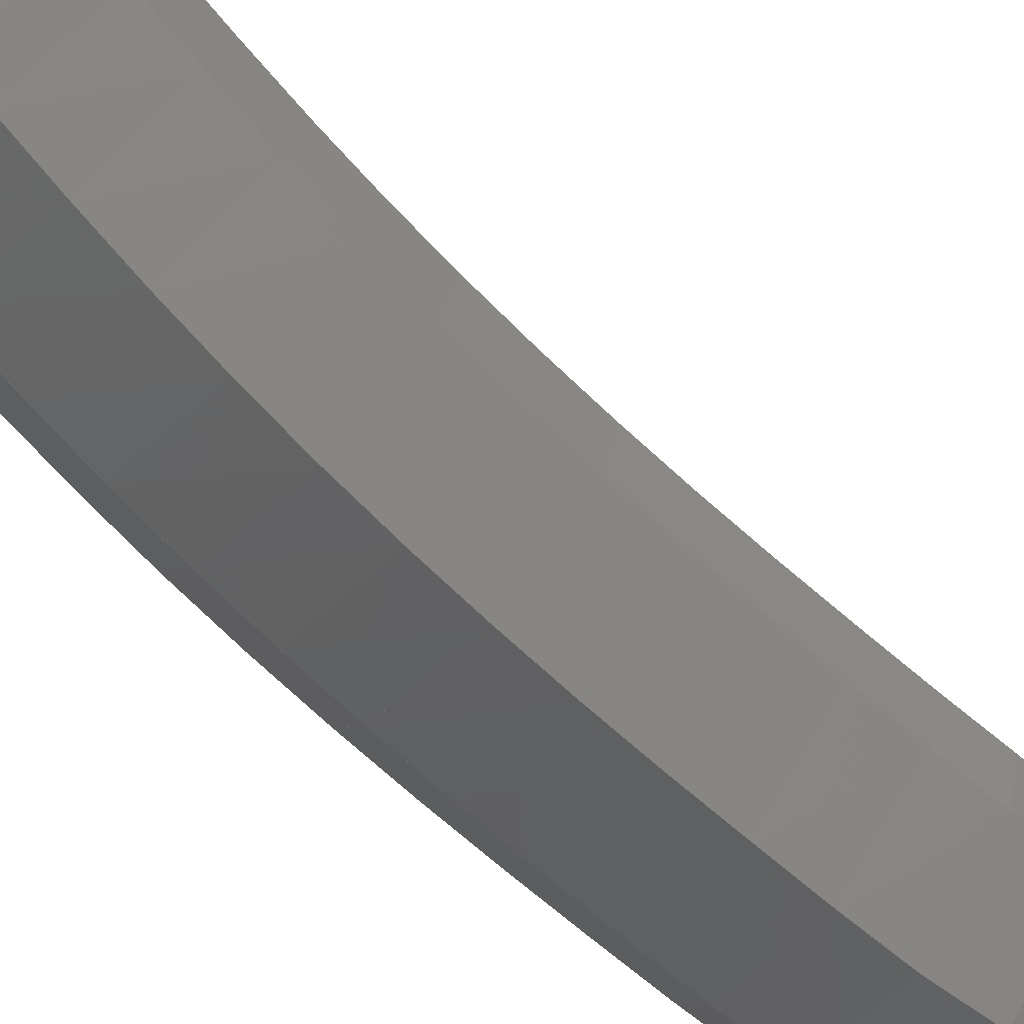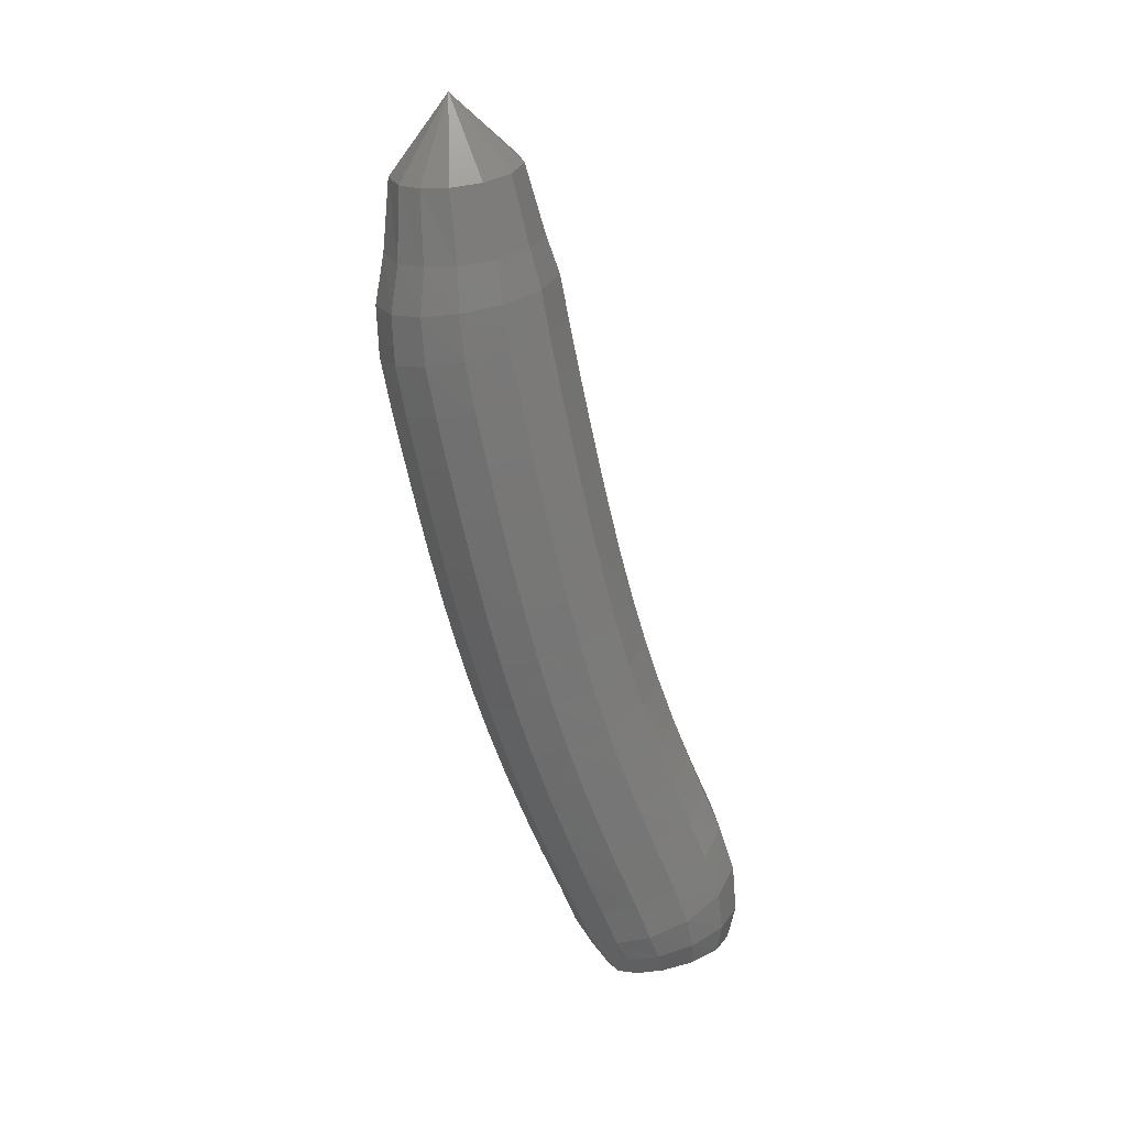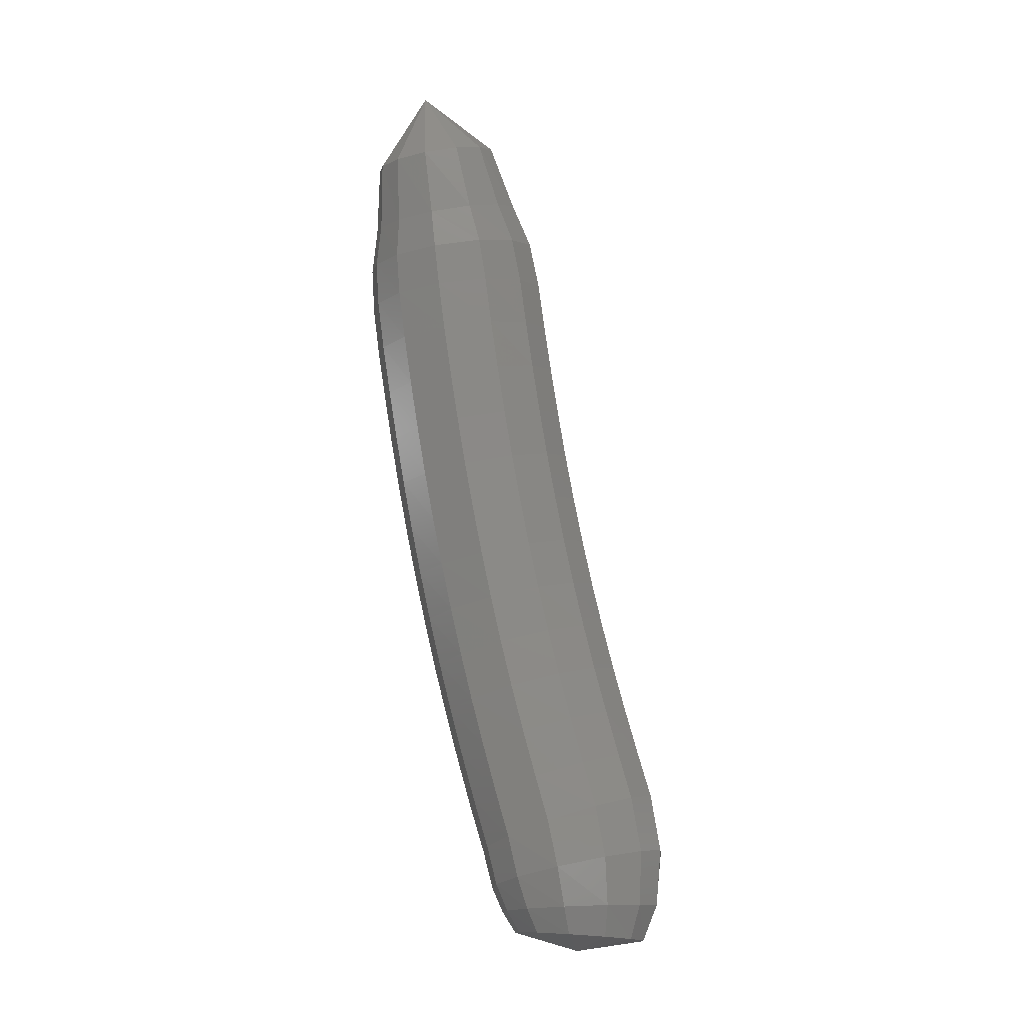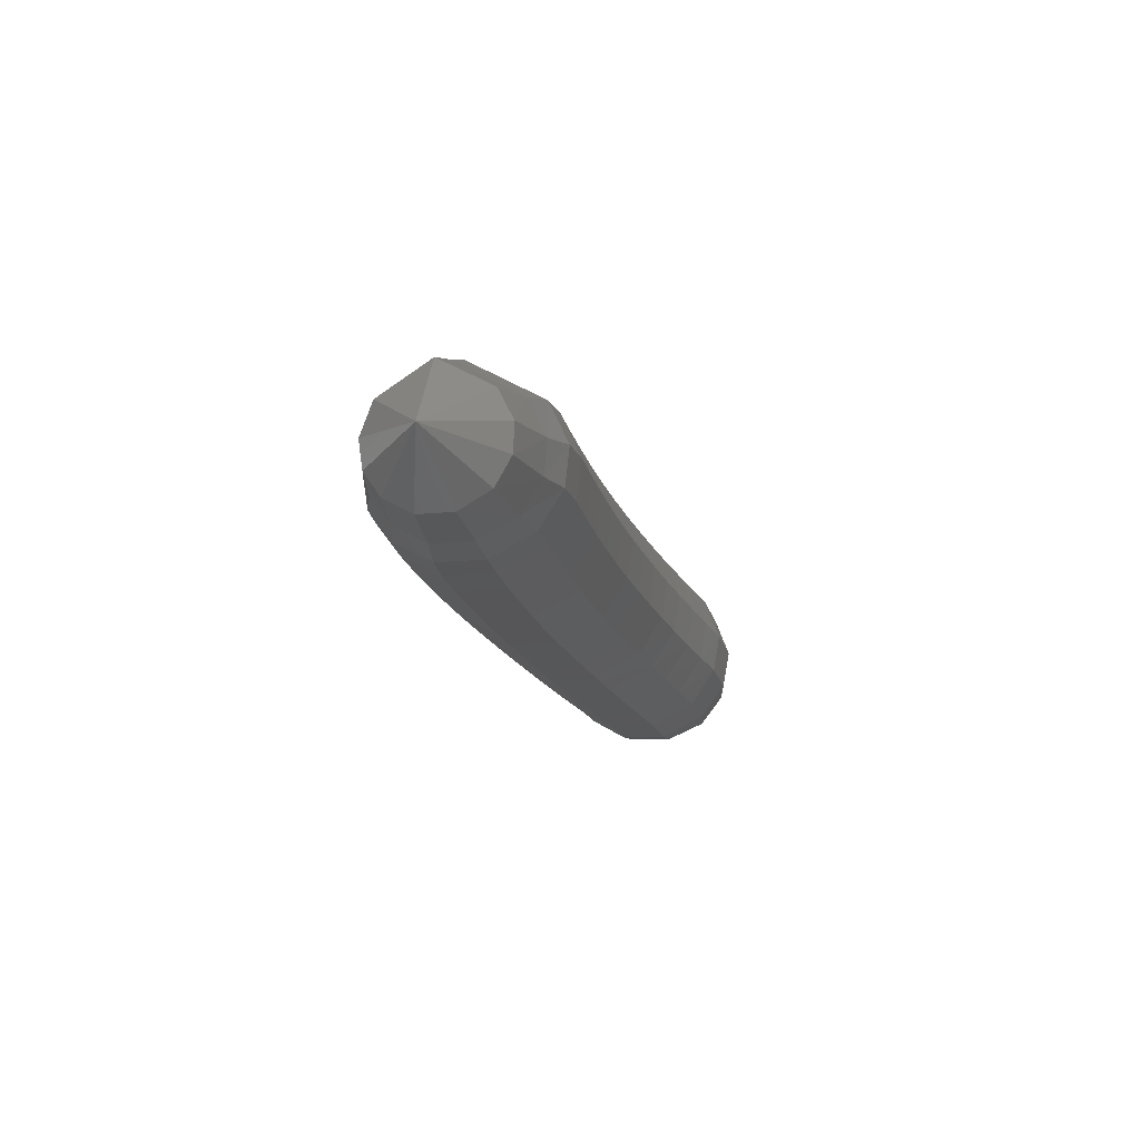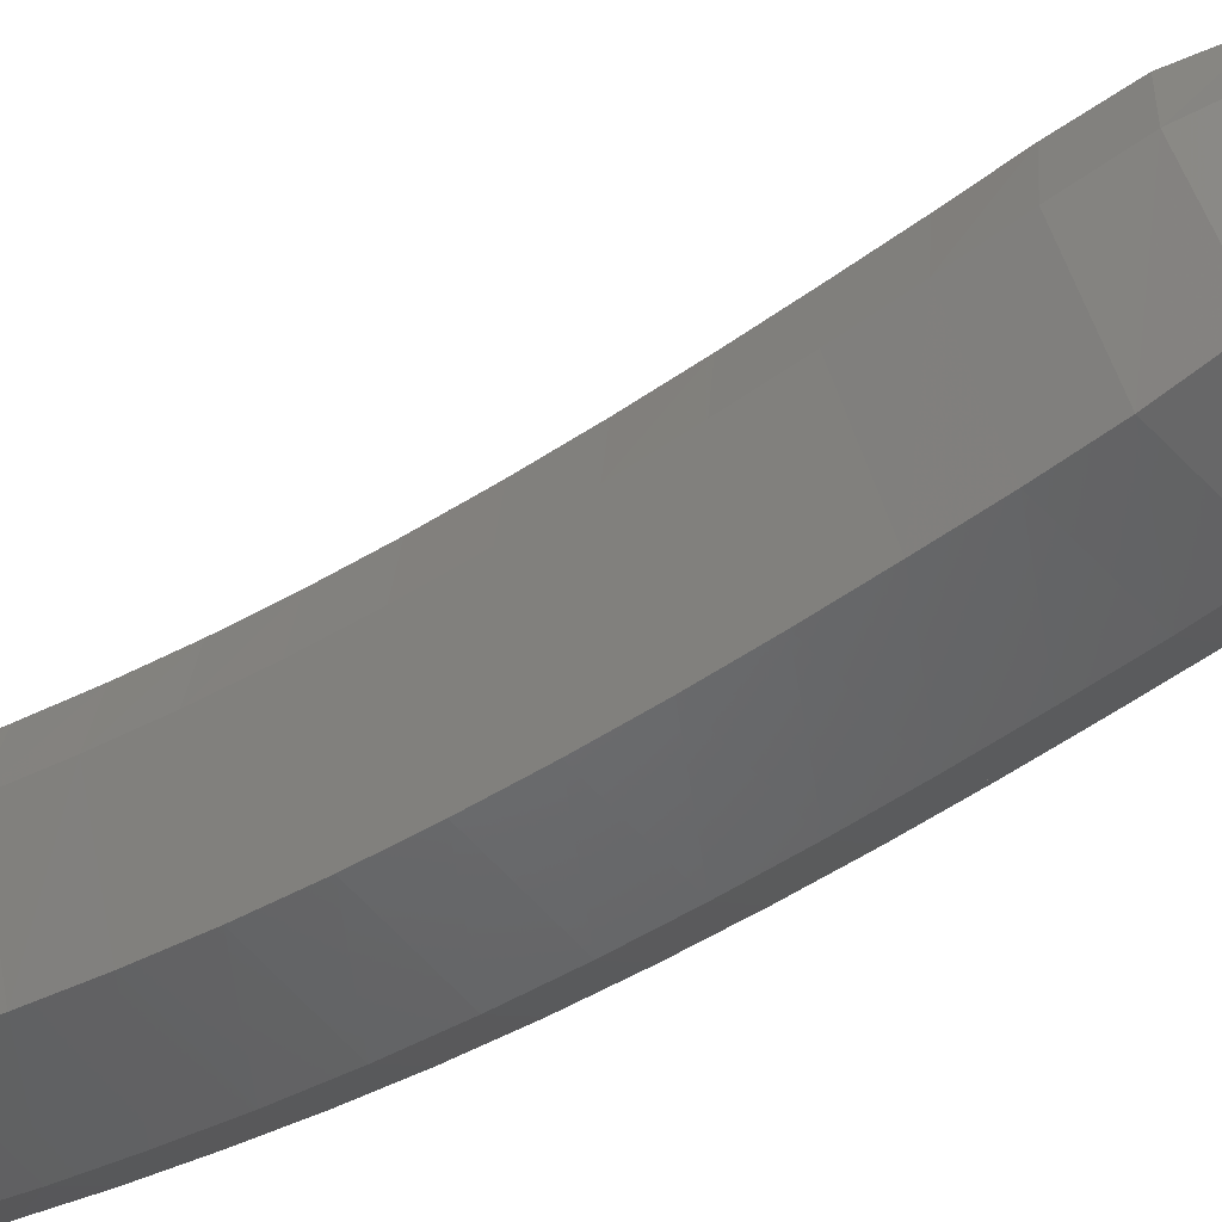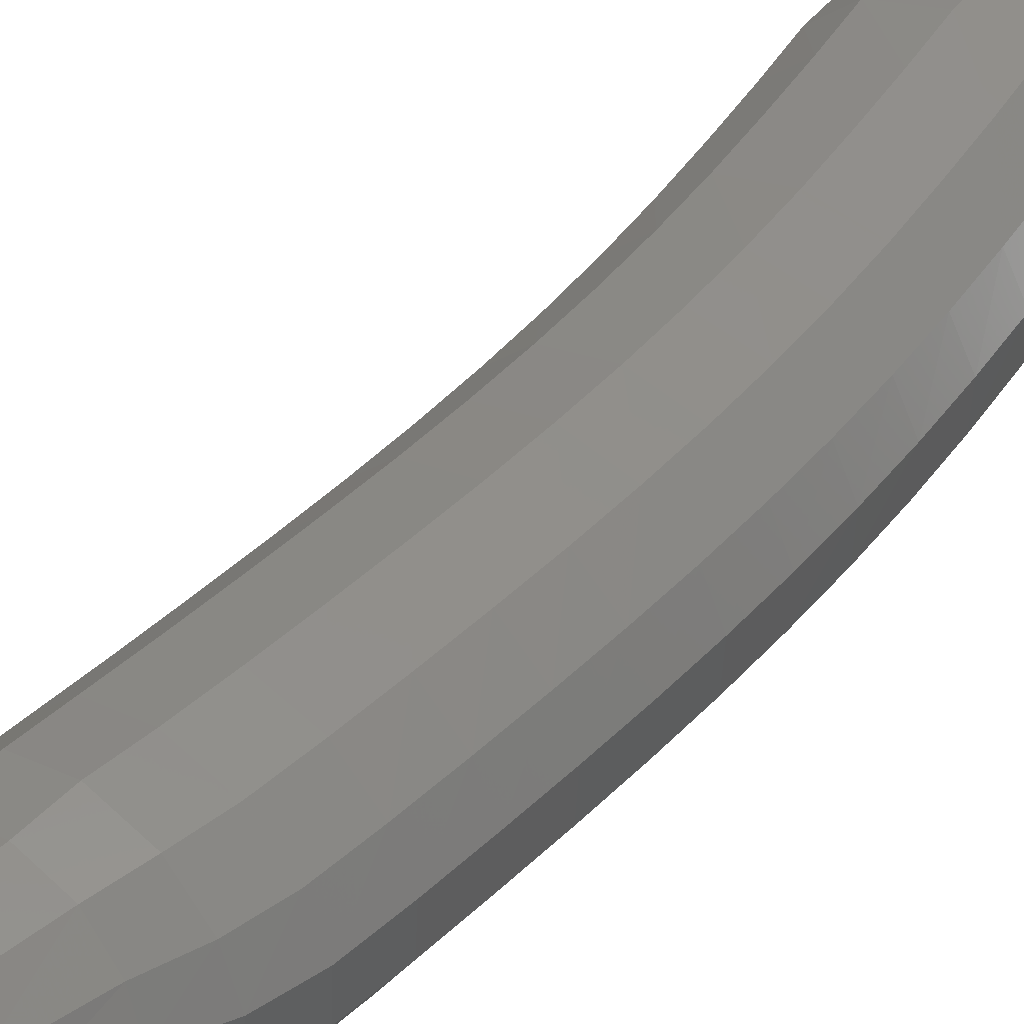
<metadata>
{"format":"stl","ext":"stl","renderer":"f3d","projection":"perspective","resolution":1024,"background":"white","views":[{"elev":-57.8,"azim":-120.3,"up":"+Y"},{"elev":18.1,"azim":118.7,"up":"+Z"},{"elev":1.0,"azim":-175.5,"up":"+Z"},{"elev":78.6,"azim":159.8,"up":"+Z"},{"elev":-65.4,"azim":-42.8,"up":"+Y"},{"elev":31.0,"azim":50.9,"up":"+Y"}]}
</metadata>
<code>
# stl→obj: 211 verts, 440 faces
v 32.02 46.04 237.5
v 31.71 45.44 236.9
v 31.35 45.84 236.9
v 31.56 45.31 236.2
v 31.11 45.82 236.3
v 31.45 45.19 235.8
v 30.94 45.78 235.9
v 31.37 45.18 235.3
v 30.84 45.79 235.4
v 31.3 45.24 234.8
v 30.77 45.85 235
v 31.23 45.3 234.4
v 30.7 45.92 234.6
v 31.15 45.37 233.9
v 30.62 45.99 234.1
v 31.06 45.44 233.5
v 30.54 46.06 233.7
v 30.97 45.52 233
v 30.45 46.14 233.2
v 30.86 45.6 232.6
v 30.36 46.22 232.8
v 30.75 45.69 232.1
v 30.25 46.31 232.4
v 30.63 45.8 231.7
v 30.14 46.41 231.9
v 30.51 45.91 231.2
v 30.02 46.51 231.5
v 30.37 46.03 230.8
v 29.9 46.63 231.1
v 30.23 46.15 230.3
v 29.77 46.75 230.7
v 30.09 46.28 229.9
v 29.63 46.88 230.3
v 30 46.43 229.5
v 29.54 47.03 229.8
v 30.01 46.63 229.1
v 29.58 47.17 229.3
v 30.09 46.81 228.8
v 29.73 47.24 228.9
v 30.36 47.41 228.9
v 31.32 46.13 236.9
v 31.08 46.18 236.3
v 30.91 46.19 235.9
v 30.81 46.22 235.5
v 30.75 46.28 235.1
v 30.68 46.35 234.6
v 30.6 46.42 234.2
v 30.52 46.49 233.7
v 30.43 46.56 233.3
v 30.34 46.64 232.9
v 30.24 46.73 232.4
v 30.13 46.83 232
v 30.02 46.93 231.6
v 29.89 47.05 231.2
v 29.77 47.17 230.8
v 29.64 47.3 230.4
v 29.54 47.44 229.9
v 29.58 47.54 229.4
v 29.71 47.53 229
v 31.42 46.36 236.9
v 31.22 46.46 236.3
v 31.06 46.51 235.9
v 30.98 46.55 235.5
v 30.92 46.61 235.1
v 30.85 46.68 234.7
v 30.77 46.75 234.2
v 30.69 46.82 233.8
v 30.6 46.89 233.3
v 30.51 46.97 232.9
v 30.41 47.06 232.5
v 30.31 47.15 232.1
v 30.2 47.26 231.6
v 30.07 47.37 231.2
v 29.95 47.49 230.8
v 29.83 47.62 230.4
v 29.73 47.75 229.9
v 29.74 47.81 229.4
v 29.83 47.76 229.1
v 31.63 46.55 236.9
v 31.49 46.67 236.3
v 31.38 46.75 235.9
v 31.31 46.8 235.5
v 31.25 46.87 235.1
v 31.18 46.93 234.6
v 31.1 47 234.2
v 31.02 47.07 233.7
v 30.94 47.15 233.3
v 30.84 47.22 232.9
v 30.75 47.31 232.4
v 30.64 47.4 232
v 30.53 47.51 231.6
v 30.41 47.62 231.2
v 30.29 47.74 230.8
v 30.16 47.86 230.4
v 30.07 47.98 229.9
v 30.04 48.01 229.5
v 30.07 47.94 229.2
v 31.95 46.61 236.8
v 31.87 46.73 236.2
v 31.83 46.82 235.9
v 31.78 46.87 235.5
v 31.72 46.94 235
v 31.64 47 234.6
v 31.57 47.07 234.1
v 31.49 47.14 233.7
v 31.4 47.21 233.2
v 31.3 47.29 232.8
v 31.21 47.38 232.3
v 31.1 47.47 231.9
v 30.99 47.57 231.5
v 30.87 47.69 231.1
v 30.74 47.81 230.7
v 30.61 47.93 230.3
v 30.52 48.03 229.8
v 30.45 48.04 229.5
v 30.41 47.98 229.2
v 32.25 46.5 236.8
v 32.22 46.61 236.2
v 32.23 46.68 235.8
v 32.2 46.72 235.4
v 32.14 46.79 234.9
v 32.07 46.86 234.5
v 31.99 46.92 234
v 31.9 46.99 233.6
v 31.81 47.07 233.1
v 31.72 47.14 232.7
v 31.62 47.23 232.2
v 31.51 47.33 231.8
v 31.39 47.43 231.3
v 31.27 47.54 230.9
v 31.14 47.66 230.5
v 31 47.78 230.1
v 30.91 47.88 229.7
v 30.81 47.9 229.4
v 30.72 47.85 229.2
v 32.44 46.29 236.8
v 32.44 46.36 236.1
v 32.48 46.4 235.7
v 32.46 46.43 235.3
v 32.4 46.5 234.9
v 32.32 46.56 234.4
v 32.25 46.63 233.9
v 32.16 46.7 233.5
v 32.07 46.77 233
v 31.97 46.85 232.5
v 31.87 46.94 232.1
v 31.75 47.04 231.6
v 31.63 47.14 231.2
v 31.5 47.26 230.8
v 31.37 47.38 230.3
v 31.23 47.5 229.9
v 31.13 47.59 229.6
v 31.03 47.64 229.3
v 30.91 47.63 229.1
v 32.5 46.05 236.7
v 32.52 46.08 236.1
v 32.58 46.08 235.7
v 32.56 46.1 235.3
v 32.49 46.16 234.8
v 32.42 46.23 234.3
v 32.34 46.3 233.9
v 32.25 46.37 233.4
v 32.16 46.44 232.9
v 32.06 46.52 232.5
v 31.95 46.61 232
v 31.83 46.71 231.5
v 31.71 46.81 231.1
v 31.58 46.93 230.7
v 31.44 47.05 230.2
v 31.3 47.17 229.8
v 31.2 47.27 229.5
v 31.09 47.35 229.2
v 30.97 47.37 229
v 32.45 45.8 236.8
v 32.47 45.79 236.1
v 32.51 45.74 235.7
v 32.48 45.74 235.2
v 32.42 45.81 234.8
v 32.34 45.87 234.3
v 32.26 45.94 233.8
v 32.18 46.01 233.4
v 32.08 46.09 232.9
v 31.98 46.17 232.4
v 31.87 46.26 232
v 31.75 46.36 231.5
v 31.62 46.47 231
v 31.49 46.58 230.6
v 31.35 46.71 230.1
v 31.2 46.83 229.7
v 31.1 46.94 229.4
v 31.01 47.05 229.2
v 30.89 47.13 229
v 32.24 45.56 236.8
v 32.23 45.48 236.1
v 32.22 45.39 235.7
v 32.18 45.38 235.2
v 32.12 45.44 234.7
v 32.04 45.51 234.3
v 31.96 45.58 233.8
v 31.87 45.65 233.4
v 31.78 45.73 232.9
v 31.67 45.81 232.4
v 31.56 45.9 232
v 31.44 46 231.5
v 31.31 46.11 231
v 31.17 46.23 230.6
v 31.03 46.35 230.1
v 30.88 46.48 229.7
v 30.79 46.6 229.3
v 30.73 46.76 229.1
v 30.66 46.9 228.9
f 1 1 2
f 2 1 3
f 2 3 4
f 4 3 5
f 4 5 6
f 6 5 7
f 6 7 8
f 8 7 9
f 8 9 10
f 10 9 11
f 10 11 12
f 12 11 13
f 12 13 14
f 14 13 15
f 14 15 16
f 16 15 17
f 16 17 18
f 18 17 19
f 18 19 20
f 20 19 21
f 20 21 22
f 22 21 23
f 22 23 24
f 24 23 25
f 24 25 26
f 26 25 27
f 26 27 28
f 28 27 29
f 28 29 30
f 30 29 31
f 30 31 32
f 32 31 33
f 32 33 34
f 34 33 35
f 34 35 36
f 36 35 37
f 36 37 38
f 38 37 39
f 38 39 40
f 40 39 40
f 1 1 3
f 3 1 41
f 3 41 5
f 5 41 42
f 5 42 7
f 7 42 43
f 7 43 9
f 9 43 44
f 9 44 11
f 11 44 45
f 11 45 13
f 13 45 46
f 13 46 15
f 15 46 47
f 15 47 17
f 17 47 48
f 17 48 19
f 19 48 49
f 19 49 21
f 21 49 50
f 21 50 23
f 23 50 51
f 23 51 25
f 25 51 52
f 25 52 27
f 27 52 53
f 27 53 29
f 29 53 54
f 29 54 31
f 31 54 55
f 31 55 33
f 33 55 56
f 33 56 35
f 35 56 57
f 35 57 37
f 37 57 58
f 37 58 39
f 39 58 59
f 39 59 40
f 40 59 40
f 1 1 41
f 41 1 60
f 41 60 42
f 42 60 61
f 42 61 43
f 43 61 62
f 43 62 44
f 44 62 63
f 44 63 45
f 45 63 64
f 45 64 46
f 46 64 65
f 46 65 47
f 47 65 66
f 47 66 48
f 48 66 67
f 48 67 49
f 49 67 68
f 49 68 50
f 50 68 69
f 50 69 51
f 51 69 70
f 51 70 52
f 52 70 71
f 52 71 53
f 53 71 72
f 53 72 54
f 54 72 73
f 54 73 55
f 55 73 74
f 55 74 56
f 56 74 75
f 56 75 57
f 57 75 76
f 57 76 58
f 58 76 77
f 58 77 59
f 59 77 78
f 59 78 40
f 40 78 40
f 1 1 60
f 60 1 79
f 60 79 61
f 61 79 80
f 61 80 62
f 62 80 81
f 62 81 63
f 63 81 82
f 63 82 64
f 64 82 83
f 64 83 65
f 65 83 84
f 65 84 66
f 66 84 85
f 66 85 67
f 67 85 86
f 67 86 68
f 68 86 87
f 68 87 69
f 69 87 88
f 69 88 70
f 70 88 89
f 70 89 71
f 71 89 90
f 71 90 72
f 72 90 91
f 72 91 73
f 73 91 92
f 73 92 74
f 74 92 93
f 74 93 75
f 75 93 94
f 75 94 76
f 76 94 95
f 76 95 77
f 77 95 96
f 77 96 78
f 78 96 97
f 78 97 40
f 40 97 40
f 1 1 79
f 79 1 98
f 79 98 80
f 80 98 99
f 80 99 81
f 81 99 100
f 81 100 82
f 82 100 101
f 82 101 83
f 83 101 102
f 83 102 84
f 84 102 103
f 84 103 85
f 85 103 104
f 85 104 86
f 86 104 105
f 86 105 87
f 87 105 106
f 87 106 88
f 88 106 107
f 88 107 89
f 89 107 108
f 89 108 90
f 90 108 109
f 90 109 91
f 91 109 110
f 91 110 92
f 92 110 111
f 92 111 93
f 93 111 112
f 93 112 94
f 94 112 113
f 94 113 95
f 95 113 114
f 95 114 96
f 96 114 115
f 96 115 97
f 97 115 116
f 97 116 40
f 40 116 40
f 1 1 98
f 98 1 117
f 98 117 99
f 99 117 118
f 99 118 100
f 100 118 119
f 100 119 101
f 101 119 120
f 101 120 102
f 102 120 121
f 102 121 103
f 103 121 122
f 103 122 104
f 104 122 123
f 104 123 105
f 105 123 124
f 105 124 106
f 106 124 125
f 106 125 107
f 107 125 126
f 107 126 108
f 108 126 127
f 108 127 109
f 109 127 128
f 109 128 110
f 110 128 129
f 110 129 111
f 111 129 130
f 111 130 112
f 112 130 131
f 112 131 113
f 113 131 132
f 113 132 114
f 114 132 133
f 114 133 115
f 115 133 134
f 115 134 116
f 116 134 135
f 116 135 40
f 40 135 40
f 1 1 117
f 117 1 136
f 117 136 118
f 118 136 137
f 118 137 119
f 119 137 138
f 119 138 120
f 120 138 139
f 120 139 121
f 121 139 140
f 121 140 122
f 122 140 141
f 122 141 123
f 123 141 142
f 123 142 124
f 124 142 143
f 124 143 125
f 125 143 144
f 125 144 126
f 126 144 145
f 126 145 127
f 127 145 146
f 127 146 128
f 128 146 147
f 128 147 129
f 129 147 148
f 129 148 130
f 130 148 149
f 130 149 131
f 131 149 150
f 131 150 132
f 132 150 151
f 132 151 133
f 133 151 152
f 133 152 134
f 134 152 153
f 134 153 135
f 135 153 154
f 135 154 40
f 40 154 40
f 1 1 136
f 136 1 155
f 136 155 137
f 137 155 156
f 137 156 138
f 138 156 157
f 138 157 139
f 139 157 158
f 139 158 140
f 140 158 159
f 140 159 141
f 141 159 160
f 141 160 142
f 142 160 161
f 142 161 143
f 143 161 162
f 143 162 144
f 144 162 163
f 144 163 145
f 145 163 164
f 145 164 146
f 146 164 165
f 146 165 147
f 147 165 166
f 147 166 148
f 148 166 167
f 148 167 149
f 149 167 168
f 149 168 150
f 150 168 169
f 150 169 151
f 151 169 170
f 151 170 152
f 152 170 171
f 152 171 153
f 153 171 172
f 153 172 154
f 154 172 173
f 154 173 40
f 40 173 40
f 1 1 155
f 155 1 174
f 155 174 156
f 156 174 175
f 156 175 157
f 157 175 176
f 157 176 158
f 158 176 177
f 158 177 159
f 159 177 178
f 159 178 160
f 160 178 179
f 160 179 161
f 161 179 180
f 161 180 162
f 162 180 181
f 162 181 163
f 163 181 182
f 163 182 164
f 164 182 183
f 164 183 165
f 165 183 184
f 165 184 166
f 166 184 185
f 166 185 167
f 167 185 186
f 167 186 168
f 168 186 187
f 168 187 169
f 169 187 188
f 169 188 170
f 170 188 189
f 170 189 171
f 171 189 190
f 171 190 172
f 172 190 191
f 172 191 173
f 173 191 192
f 173 192 40
f 40 192 40
f 1 1 174
f 174 1 193
f 174 193 175
f 175 193 194
f 175 194 176
f 176 194 195
f 176 195 177
f 177 195 196
f 177 196 178
f 178 196 197
f 178 197 179
f 179 197 198
f 179 198 180
f 180 198 199
f 180 199 181
f 181 199 200
f 181 200 182
f 182 200 201
f 182 201 183
f 183 201 202
f 183 202 184
f 184 202 203
f 184 203 185
f 185 203 204
f 185 204 186
f 186 204 205
f 186 205 187
f 187 205 206
f 187 206 188
f 188 206 207
f 188 207 189
f 189 207 208
f 189 208 190
f 190 208 209
f 190 209 191
f 191 209 210
f 191 210 192
f 192 210 211
f 192 211 40
f 40 211 40
f 1 1 193
f 193 1 2
f 193 2 194
f 194 2 4
f 194 4 195
f 195 4 6
f 195 6 196
f 196 6 8
f 196 8 197
f 197 8 10
f 197 10 198
f 198 10 12
f 198 12 199
f 199 12 14
f 199 14 200
f 200 14 16
f 200 16 201
f 201 16 18
f 201 18 202
f 202 18 20
f 202 20 203
f 203 20 22
f 203 22 204
f 204 22 24
f 204 24 205
f 205 24 26
f 205 26 206
f 206 26 28
f 206 28 207
f 207 28 30
f 207 30 208
f 208 30 32
f 208 32 209
f 209 32 34
f 209 34 210
f 210 34 36
f 210 36 211
f 211 36 38
f 211 38 40
f 40 38 40

</code>
